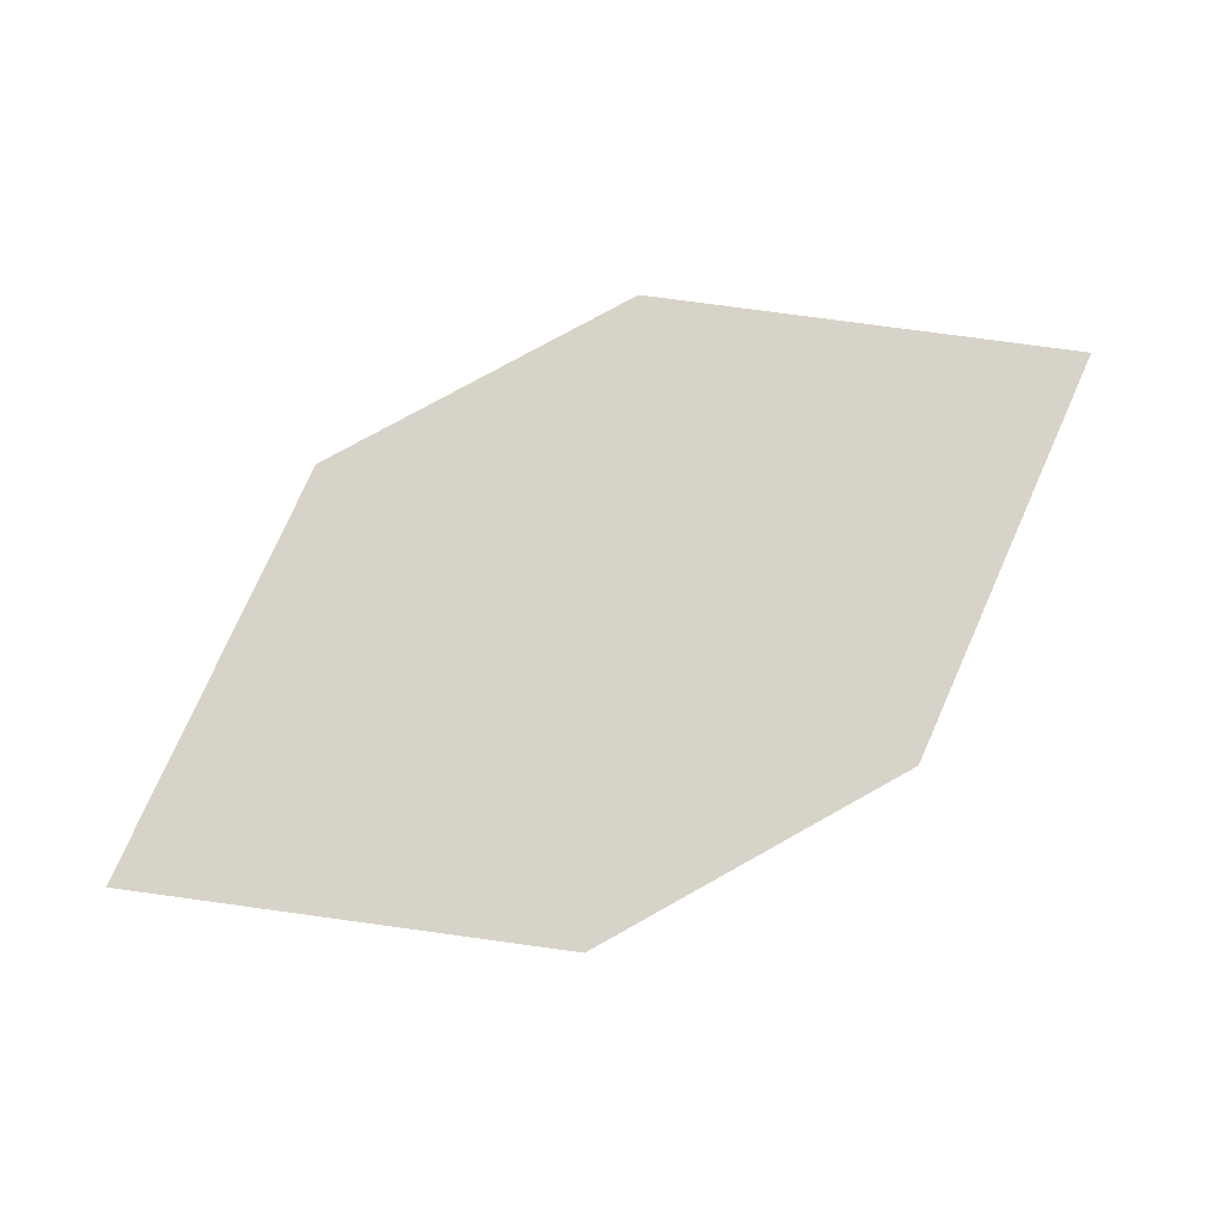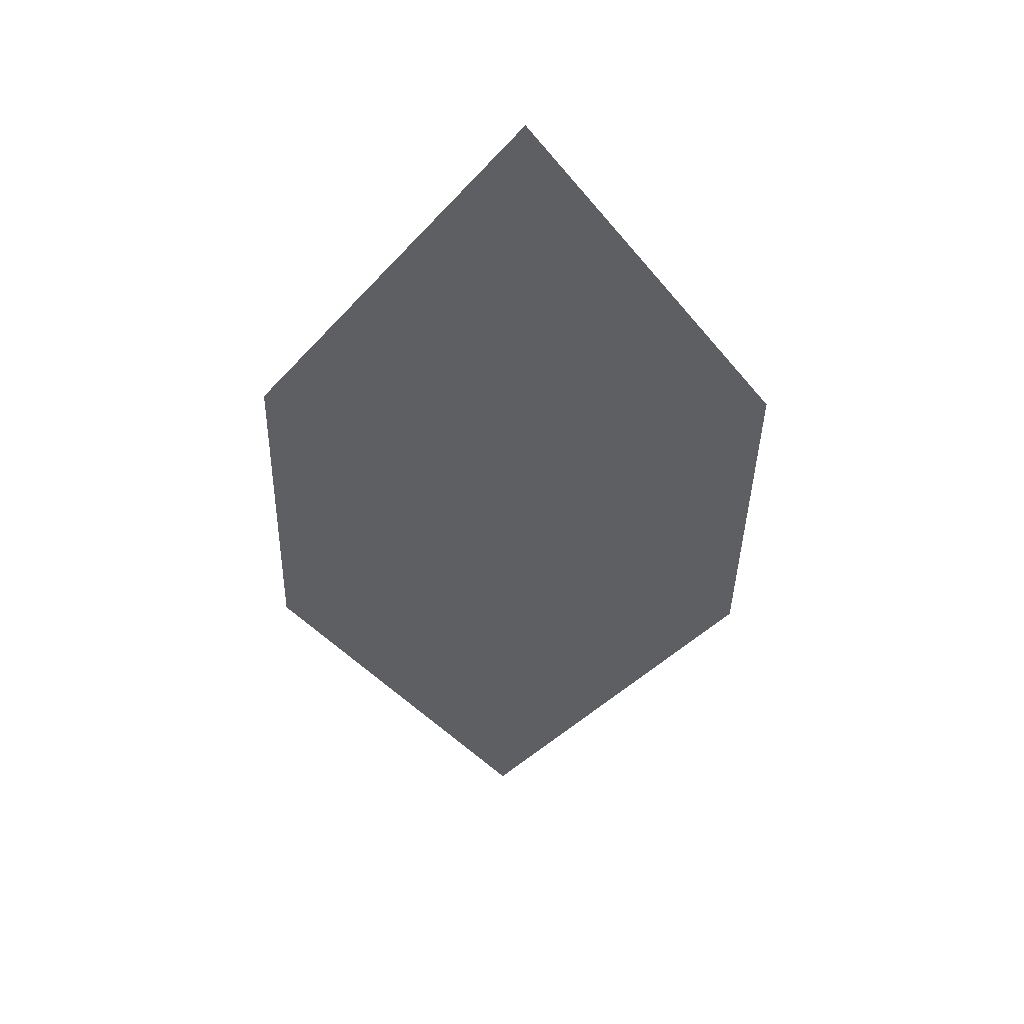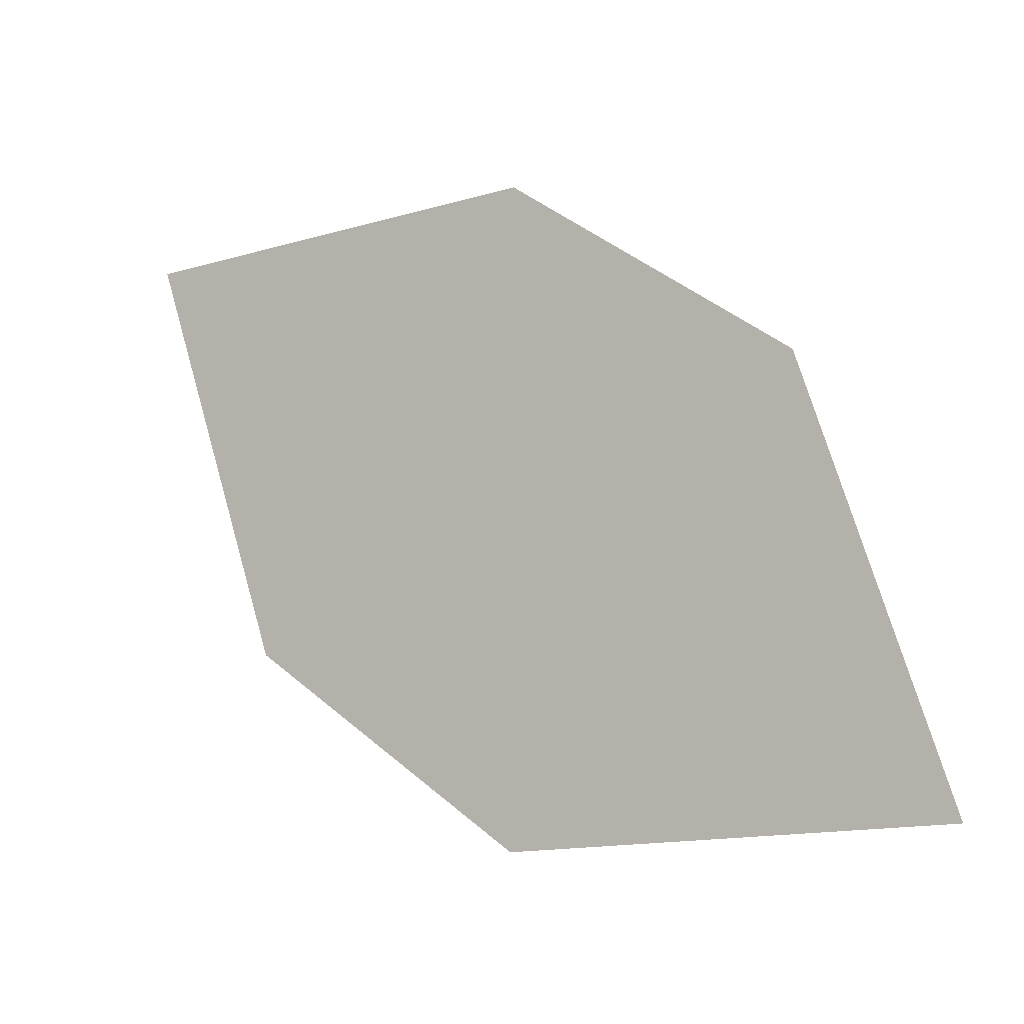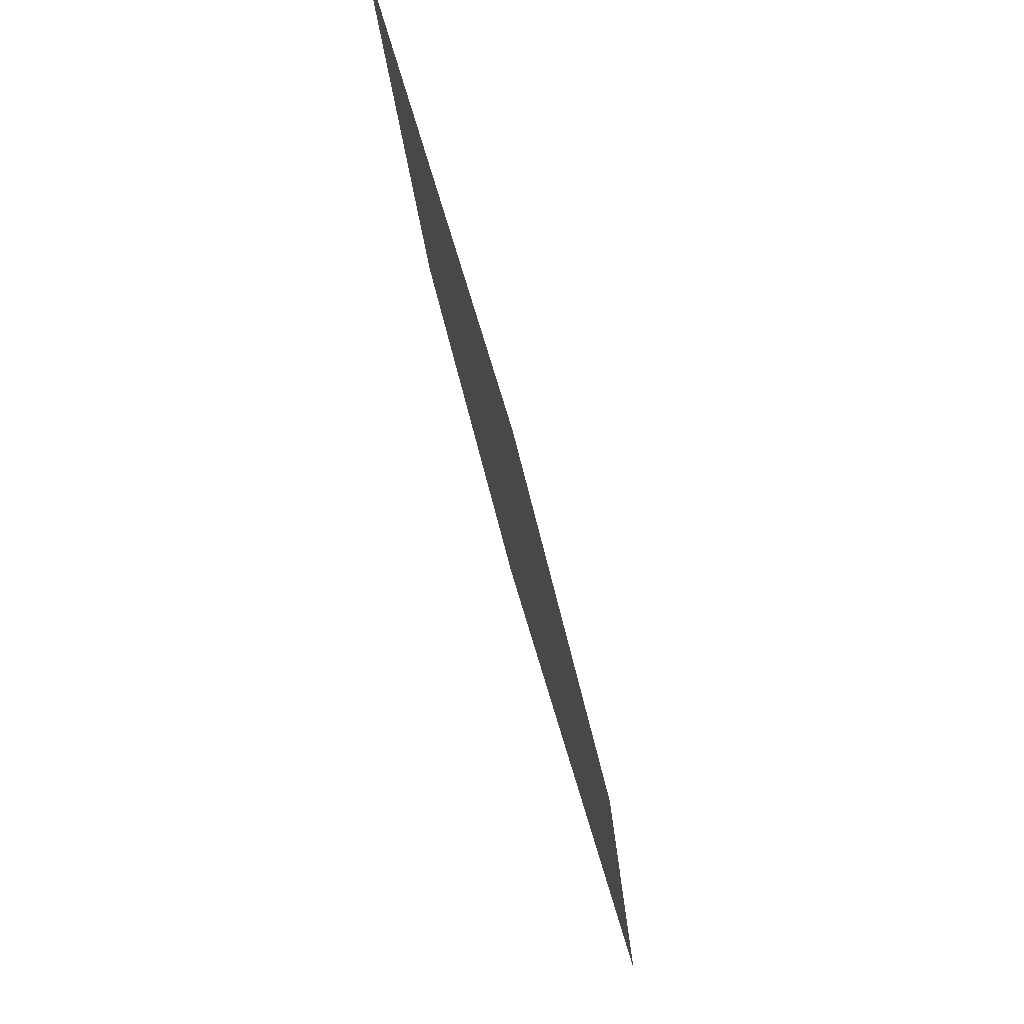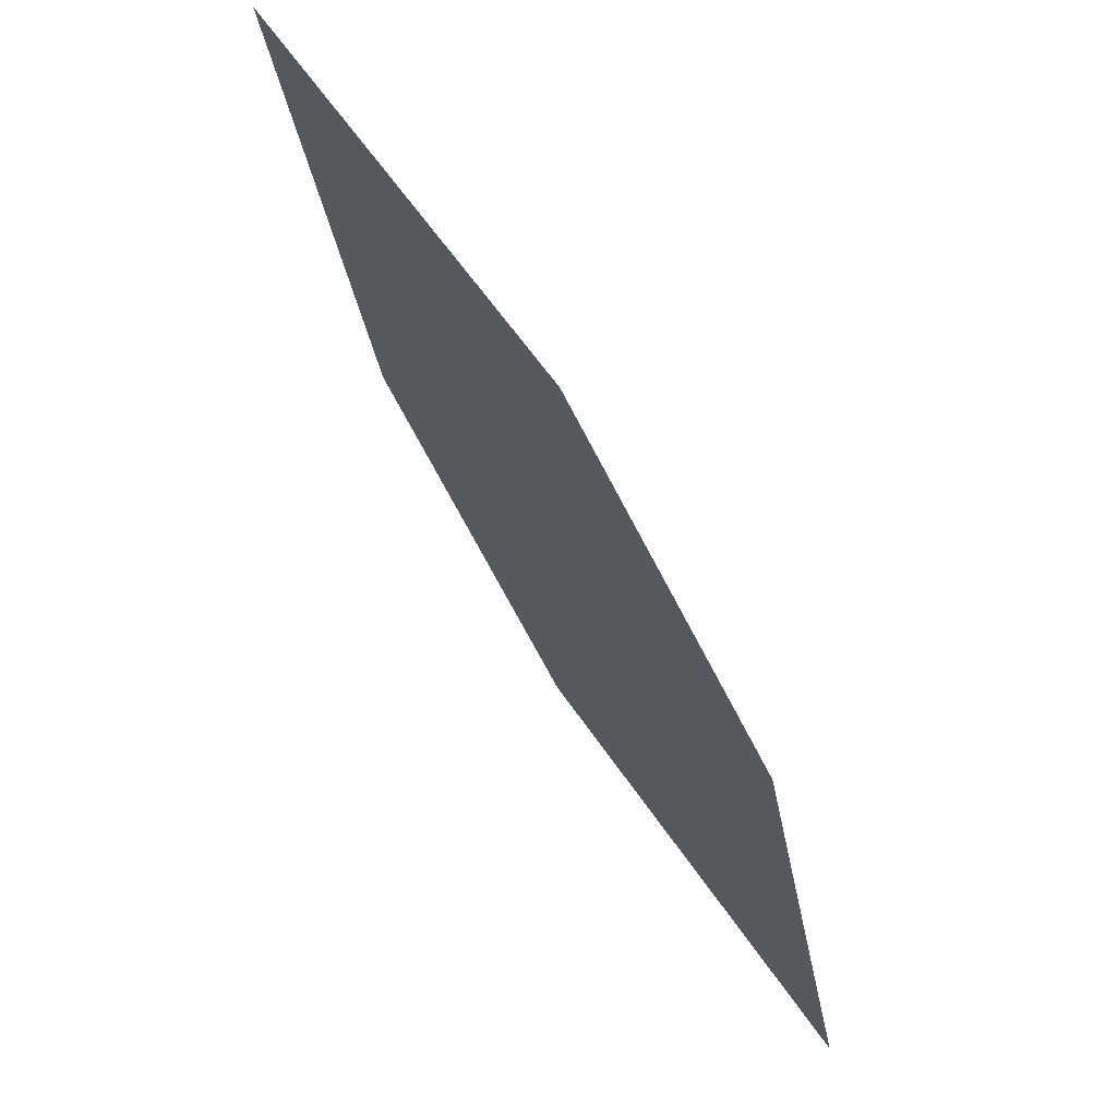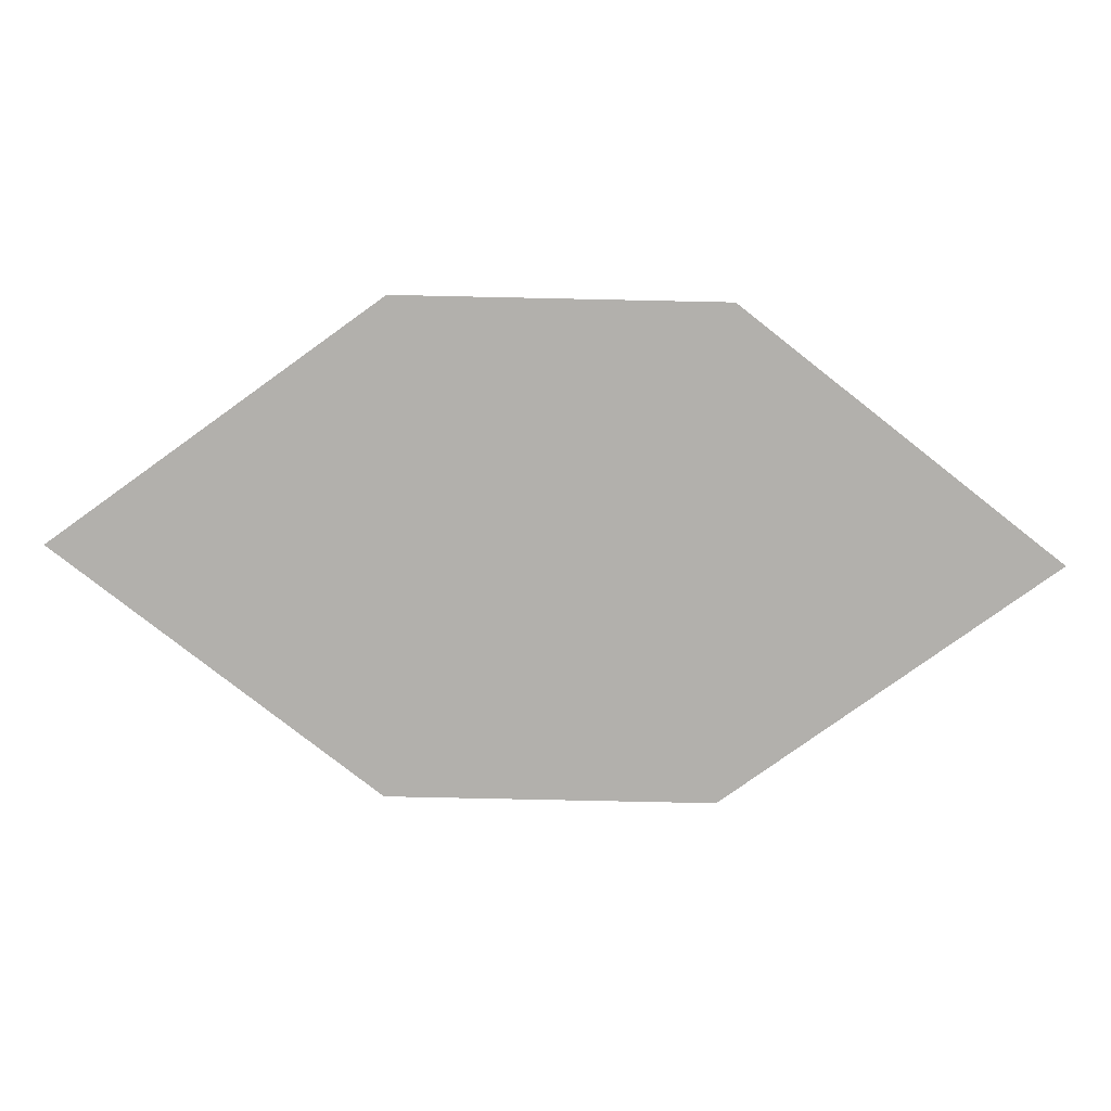
<metadata>
{"format":"obj","ext":"obj","renderer":"f3d","projection":"perspective","resolution":1024,"background":"white","views":[{"elev":76.8,"azim":-175.1,"up":"+Z"},{"elev":-41.8,"azim":122.7,"up":"+Z"},{"elev":-9.1,"azim":-147.4,"up":"+Y"},{"elev":77.8,"azim":-106.7,"up":"+Y"},{"elev":66.1,"azim":-124.6,"up":"+Y"},{"elev":-78.6,"azim":32.8,"up":"+Z"}]}
</metadata>
<code>
o leaves.099
v 0.05502 0.07059 1.084
v 0.1057 0.06807 1.084
v 0.156 0.1388 1.084
v 0.07164 0.1186 1.084
v 0.1053 0.1413 1.084
v 0.1394 0.0908 1.084
f 1 2 6 3
f 1 3 5 4

</code>
